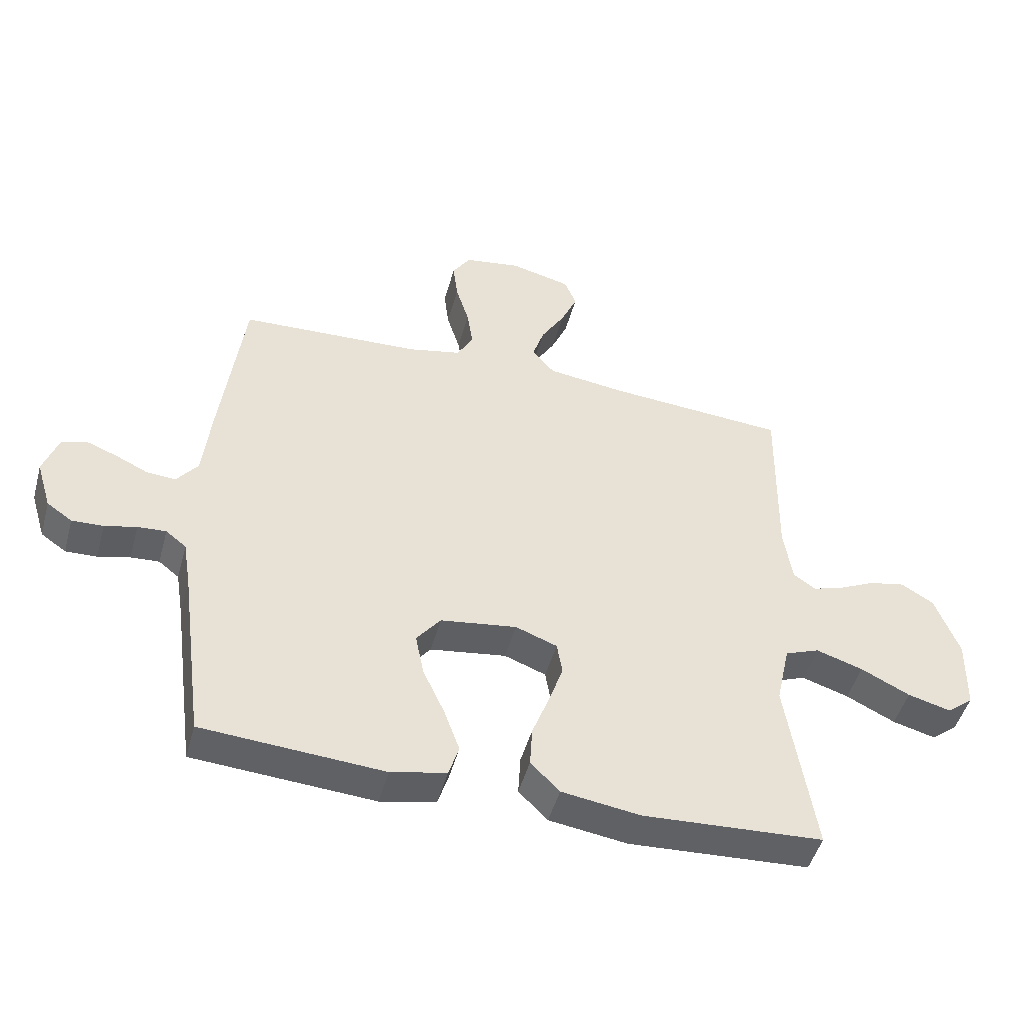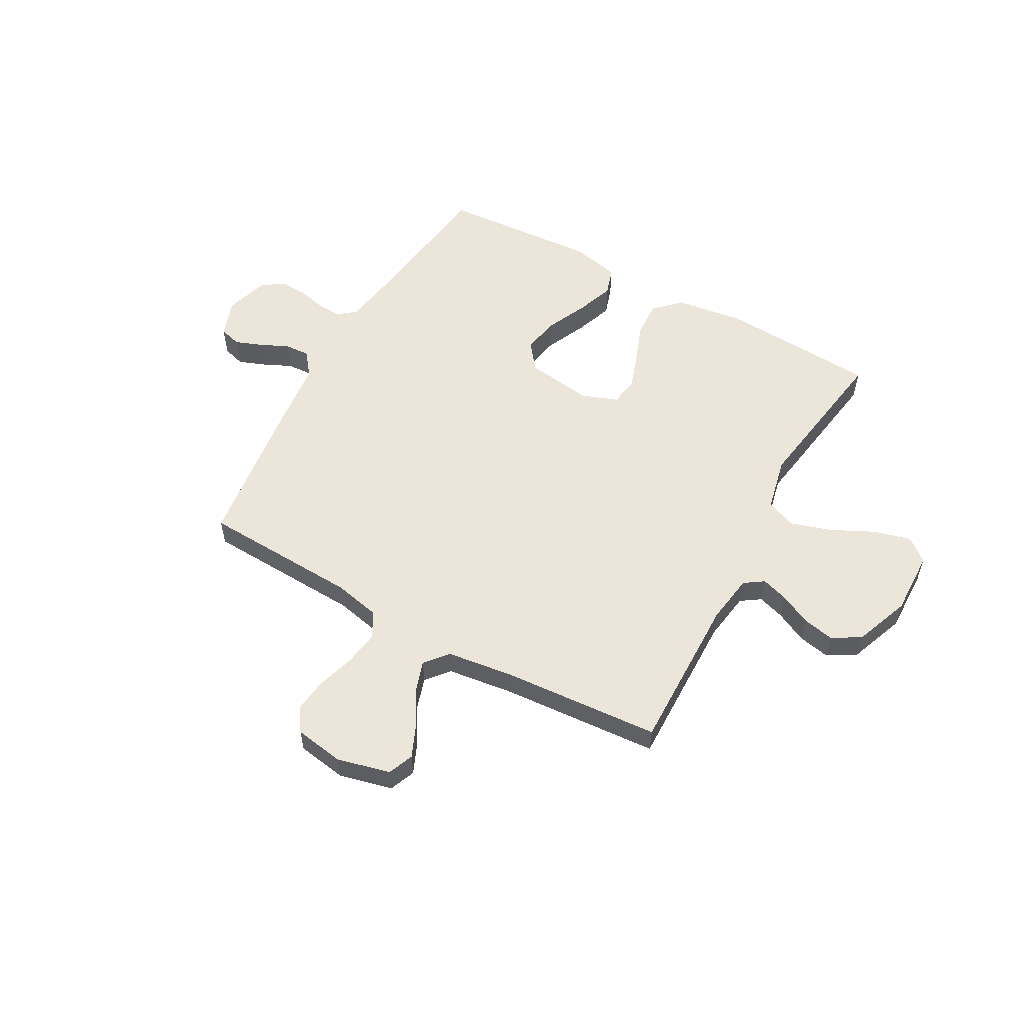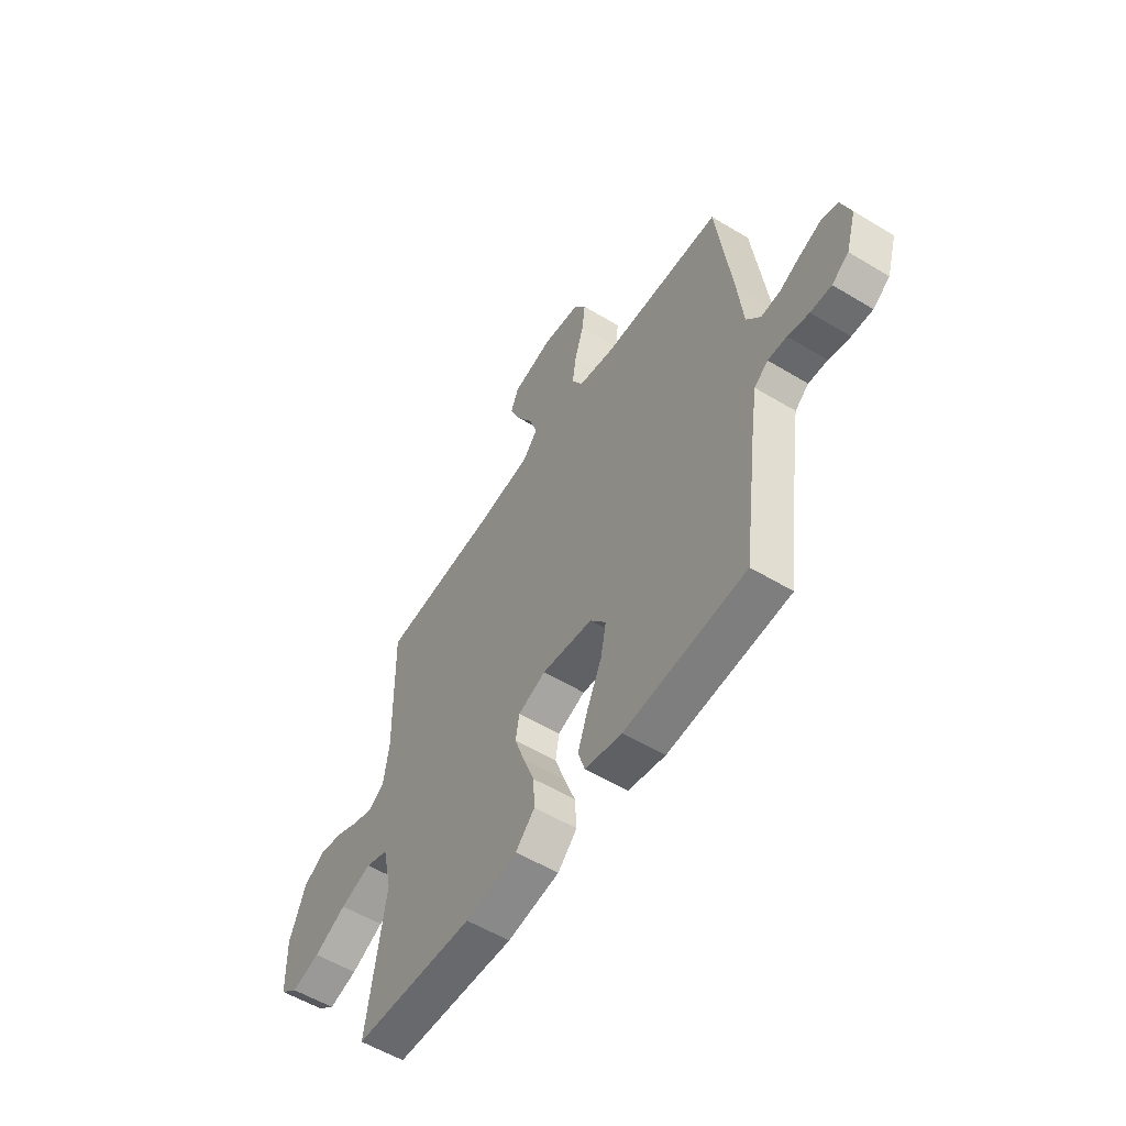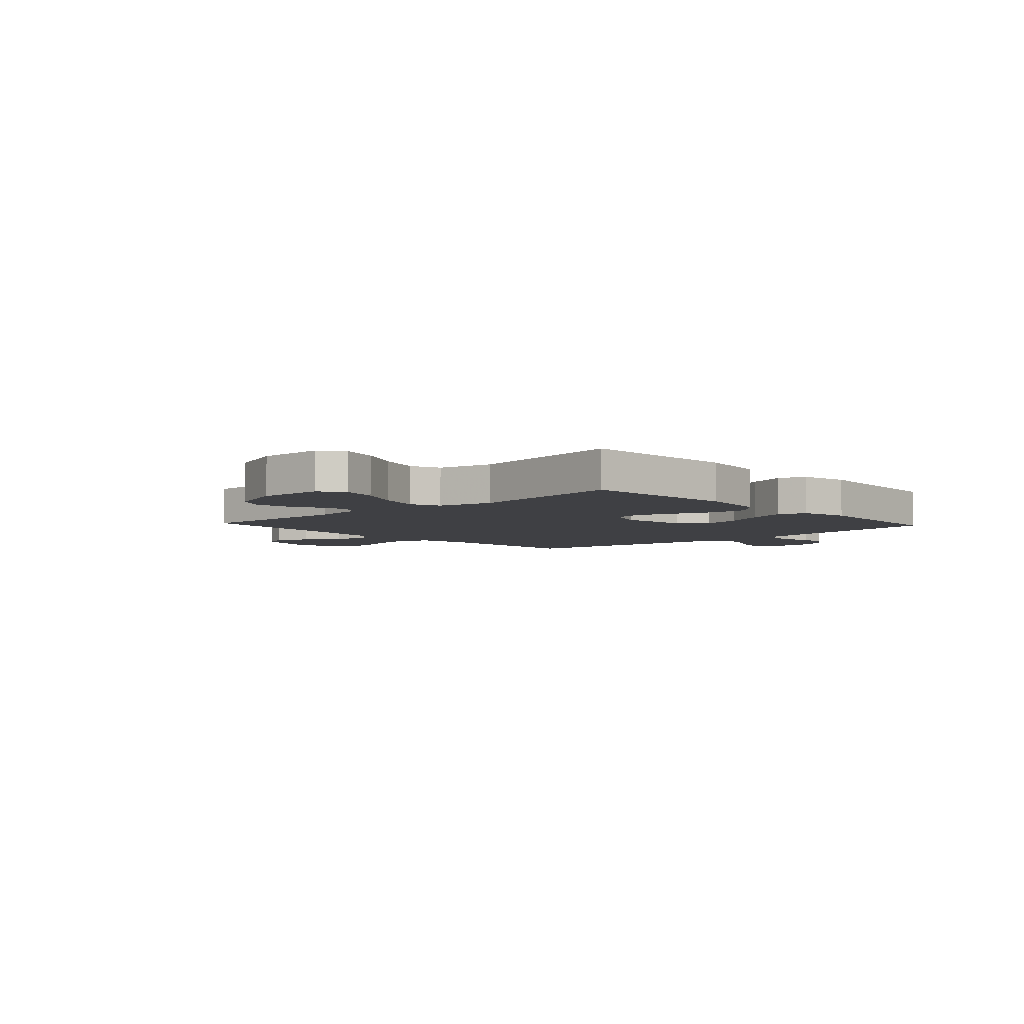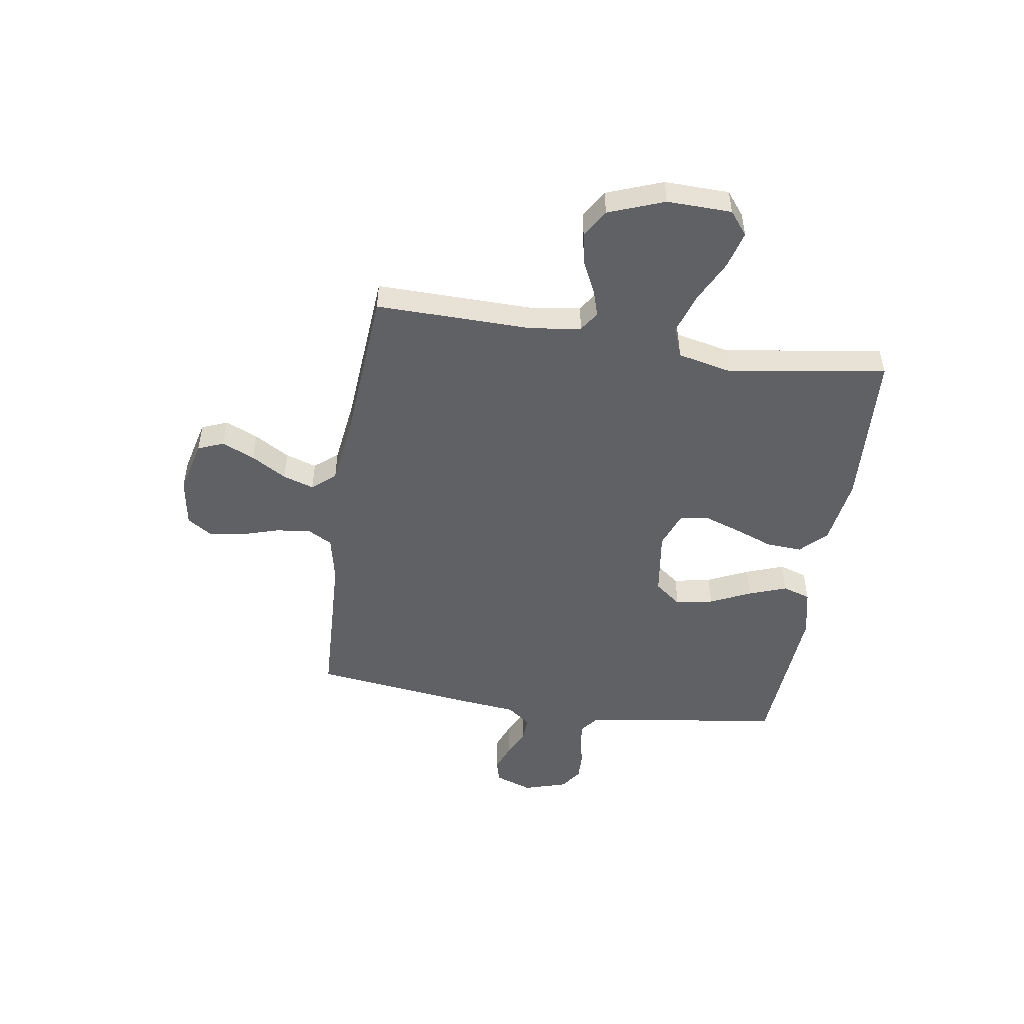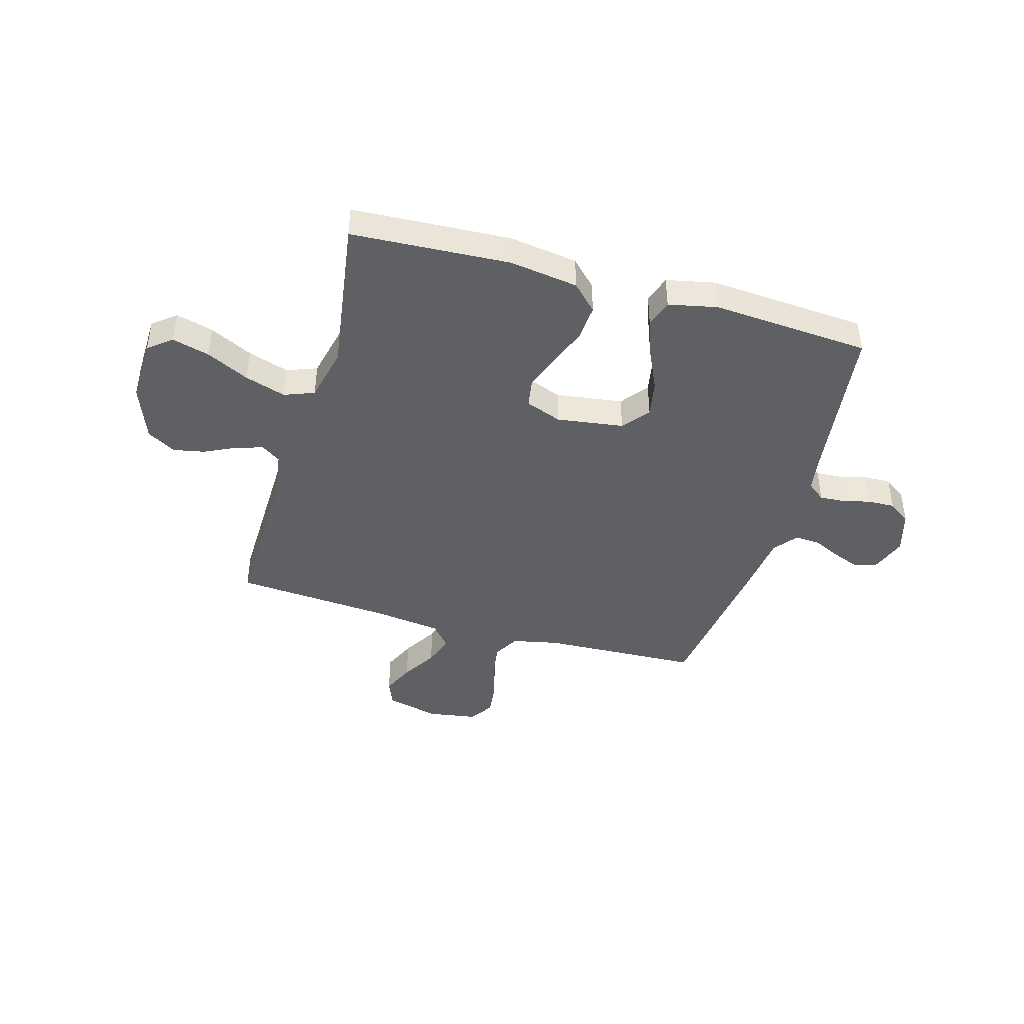
<metadata>
{"format":"obj","ext":"obj","renderer":"f3d","projection":"perspective","resolution":1024,"background":"white","views":[{"elev":-47.9,"azim":-15.2,"up":"+Z"},{"elev":56.0,"azim":29.1,"up":"+Y"},{"elev":-55.8,"azim":-122.4,"up":"+Z"},{"elev":-5.1,"azim":132.6,"up":"+Y"},{"elev":-49.8,"azim":81.2,"up":"+Y"},{"elev":-42.8,"azim":163.9,"up":"+Y"}]}
</metadata>
<code>
v -0.5 0.07 -0.5
v -0.54 0.07 -0.2
v -0.553 0.07 -0.12
v -0.587 0.07 -0.093
v -0.634 0.07 -0.096
v -0.687 0.07 -0.109
v -0.739 0.07 -0.111
v -0.781 0.07 -0.082
v -0.806 0.07 0
v -0.781 0.07 0.071
v -0.739 0.07 0.083
v -0.687 0.07 0.063
v -0.634 0.07 0.038
v -0.586 0.07 0.035
v -0.551 0.07 0.08
v -0.538 0.07 0.2
v -0.5 0.07 0.5
v -0.2 0.07 0.513
v -0.111 0.07 0.532
v -0.084 0.07 0.581
v -0.094 0.07 0.647
v -0.116 0.07 0.719
v -0.124 0.07 0.784
v -0.094 0.07 0.83
v 0 0.07 0.845
v 0.101 0.07 0.82
v 0.121 0.07 0.771
v 0.094 0.07 0.709
v 0.054 0.07 0.642
v 0.035 0.07 0.583
v 0.072 0.07 0.539
v 0.2 0.07 0.522
v 0.5 0.07 0.5
v 0.495 0.07 0.2
v 0.509 0.07 0.106
v 0.546 0.07 0.081
v 0.597 0.07 0.097
v 0.657 0.07 0.126
v 0.717 0.07 0.138
v 0.771 0.07 0.106
v 0.811 0.07 0
v 0.808 0.07 -0.123
v 0.764 0.07 -0.158
v 0.693 0.07 -0.139
v 0.612 0.07 -0.099
v 0.534 0.07 -0.074
v 0.477 0.07 -0.096
v 0.454 0.07 -0.2
v 0.5 0.07 -0.5
v 0.2 0.07 -0.517
v 0.07 0.07 -0.498
v 0.022 0.07 -0.45
v 0.026 0.07 -0.382
v 0.054 0.07 -0.308
v 0.078 0.07 -0.238
v 0.069 0.07 -0.184
v 0 0.07 -0.158
v -0.127 0.07 -0.176
v -0.167 0.07 -0.227
v -0.153 0.07 -0.298
v -0.117 0.07 -0.376
v -0.091 0.07 -0.448
v -0.108 0.07 -0.501
v -0.2 0.07 -0.521
v -0.5 0 -0.5
v -0.54 0 -0.2
v -0.553 0 -0.12
v -0.587 0 -0.093
v -0.634 0 -0.096
v -0.687 0 -0.109
v -0.739 0 -0.111
v -0.781 0 -0.082
v -0.806 0 0
v -0.781 0 0.071
v -0.739 0 0.083
v -0.687 0 0.063
v -0.634 0 0.038
v -0.586 0 0.035
v -0.551 0 0.08
v -0.538 0 0.2
v -0.5 0 0.5
v -0.2 0 0.513
v -0.111 0 0.532
v -0.084 0 0.581
v -0.094 0 0.647
v -0.116 0 0.719
v -0.124 0 0.784
v -0.094 0 0.83
v 0 0 0.845
v 0.101 0 0.82
v 0.121 0 0.771
v 0.094 0 0.709
v 0.054 0 0.642
v 0.035 0 0.583
v 0.072 0 0.539
v 0.2 0 0.522
v 0.5 0 0.5
v 0.495 0 0.2
v 0.509 0 0.106
v 0.546 0 0.081
v 0.597 0 0.097
v 0.657 0 0.126
v 0.717 0 0.138
v 0.771 0 0.106
v 0.811 0 0
v 0.808 0 -0.123
v 0.764 0 -0.158
v 0.693 0 -0.139
v 0.612 0 -0.099
v 0.534 0 -0.074
v 0.477 0 -0.096
v 0.454 0 -0.2
v 0.5 0 -0.5
v 0.2 0 -0.517
v 0.07 0 -0.498
v 0.022 0 -0.45
v 0.026 0 -0.382
v 0.054 0 -0.308
v 0.078 0 -0.238
v 0.069 0 -0.184
v 0 0 -0.158
v -0.127 0 -0.176
v -0.167 0 -0.227
v -0.153 0 -0.298
v -0.117 0 -0.376
v -0.091 0 -0.448
v -0.108 0 -0.501
v -0.2 0 -0.521
f 63 64 1 2
f 60 61 62 63
f 60 63 2 3
f 59 60 3 4
f 58 59 4
f 57 58 4
f 51 52 53 54
f 51 54 55
f 48 49 50 51
f 47 48 51 55
f 46 47 55 56
f 42 43 44 45
f 42 45 46
f 41 42 46
f 37 38 39 40
f 36 37 40 41
f 32 33 34
f 31 32 34 35
f 26 27 28 29
f 26 29 30
f 25 26 30
f 24 25 30
f 21 22 23 24
f 20 21 24 30
f 19 20 30 31
f 15 16 17 18
f 14 15 18 19
f 10 11 12 13
f 8 9 10 13
f 8 13 14
f 5 6 7 8
f 4 5 8 14
f 57 4 14 19
f 36 41 46 56
f 35 36 56 57
f 19 31 35 57
f 66 65 128 127
f 127 126 125 124
f 67 66 127 124
f 68 67 124 123
f 68 123 122
f 68 122 121
f 118 117 116 115
f 119 118 115
f 115 114 113 112
f 119 115 112 111
f 120 119 111 110
f 109 108 107 106
f 110 109 106
f 110 106 105
f 104 103 102 101
f 105 104 101 100
f 98 97 96
f 99 98 96 95
f 93 92 91 90
f 94 93 90
f 94 90 89
f 94 89 88
f 88 87 86 85
f 94 88 85 84
f 95 94 84 83
f 82 81 80 79
f 83 82 79 78
f 77 76 75 74
f 77 74 73 72
f 78 77 72
f 72 71 70 69
f 78 72 69 68
f 83 78 68 121
f 120 110 105 100
f 121 120 100 99
f 121 99 95 83
f 1 65 66 2
f 2 66 67 3
f 3 67 68 4
f 4 68 69 5
f 5 69 70 6
f 6 70 71 7
f 7 71 72 8
f 8 72 73 9
f 9 73 74 10
f 10 74 75 11
f 11 75 76 12
f 12 76 77 13
f 13 77 78 14
f 14 78 79 15
f 15 79 80 16
f 16 80 81 17
f 17 81 82 18
f 18 82 83 19
f 19 83 84 20
f 20 84 85 21
f 21 85 86 22
f 22 86 87 23
f 23 87 88 24
f 24 88 89 25
f 25 89 90 26
f 26 90 91 27
f 27 91 92 28
f 28 92 93 29
f 29 93 94 30
f 30 94 95 31
f 31 95 96 32
f 32 96 97 33
f 33 97 98 34
f 34 98 99 35
f 35 99 100 36
f 36 100 101 37
f 37 101 102 38
f 38 102 103 39
f 39 103 104 40
f 40 104 105 41
f 41 105 106 42
f 42 106 107 43
f 43 107 108 44
f 44 108 109 45
f 45 109 110 46
f 46 110 111 47
f 47 111 112 48
f 48 112 113 49
f 49 113 114 50
f 50 114 115 51
f 51 115 116 52
f 52 116 117 53
f 53 117 118 54
f 54 118 119 55
f 55 119 120 56
f 56 120 121 57
f 57 121 122 58
f 58 122 123 59
f 59 123 124 60
f 60 124 125 61
f 61 125 126 62
f 62 126 127 63
f 63 127 128 64
f 64 128 65 1

</code>
